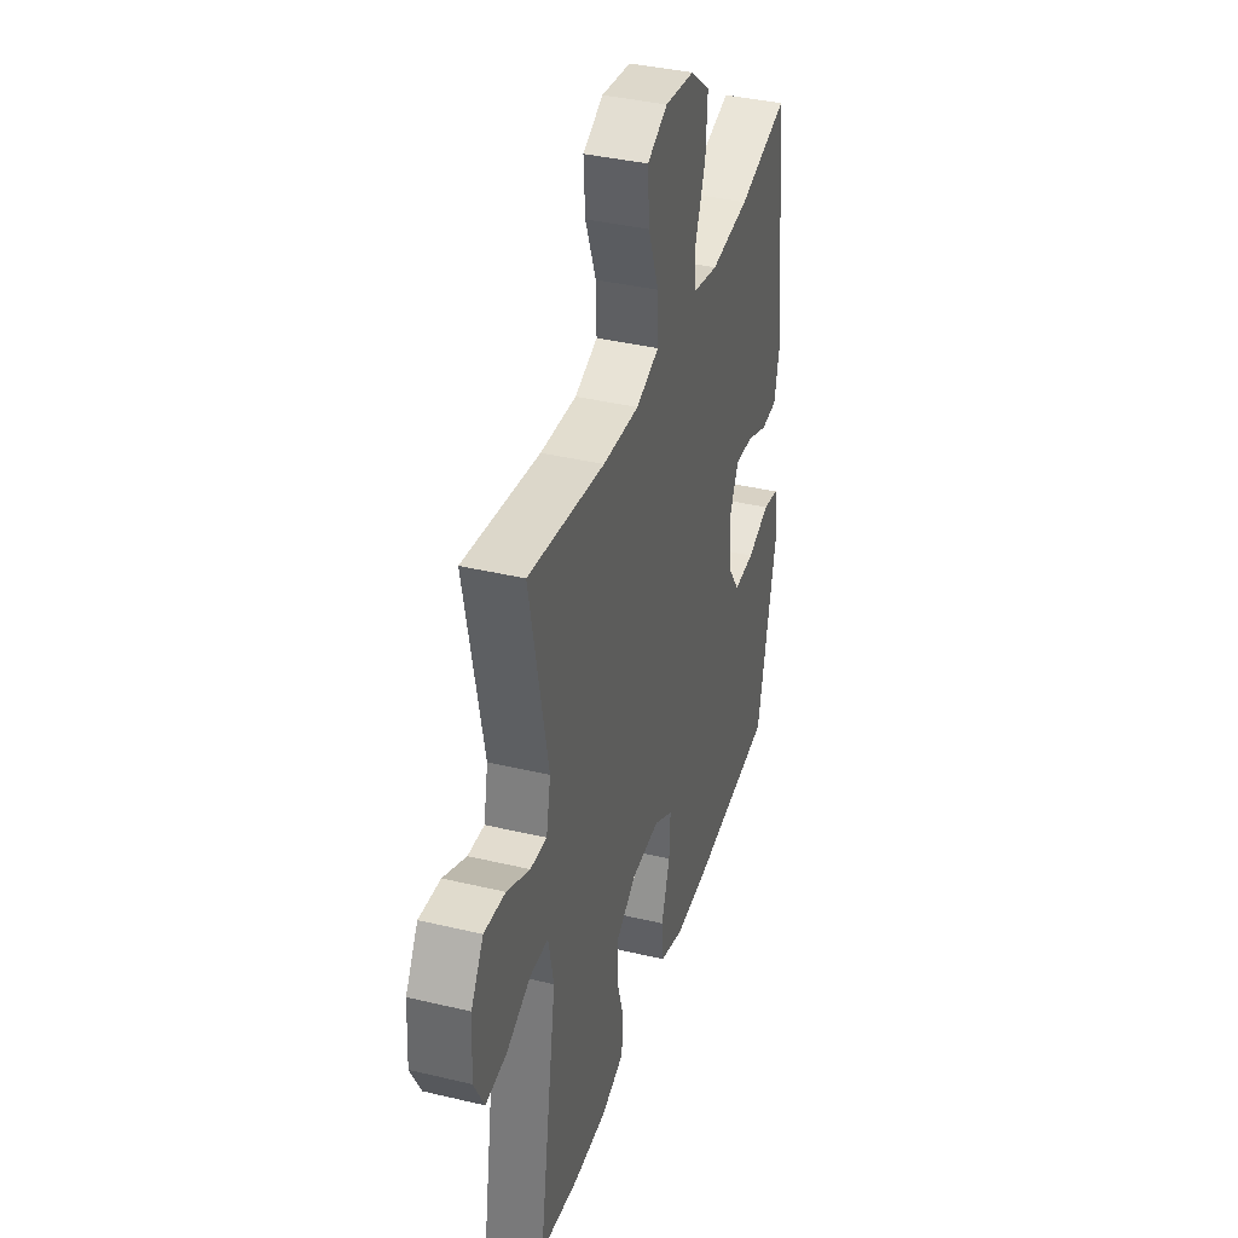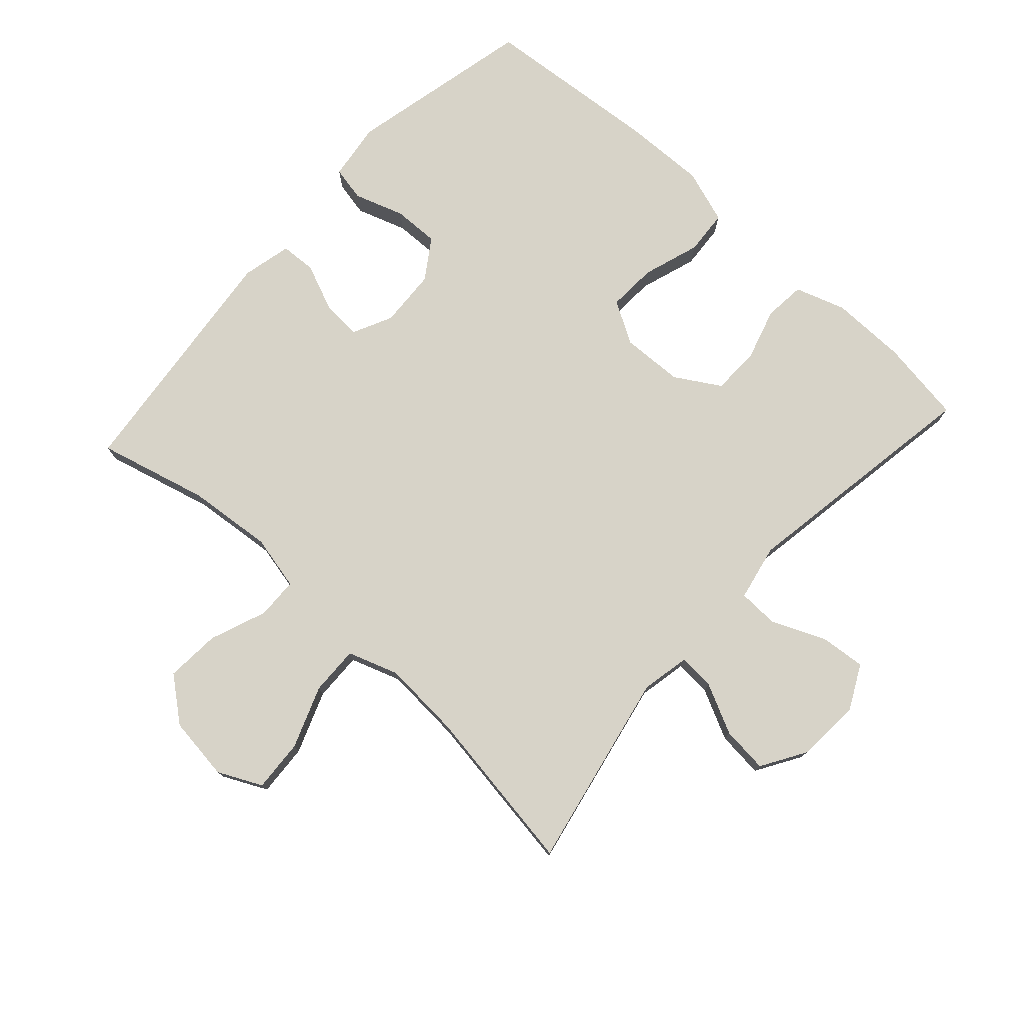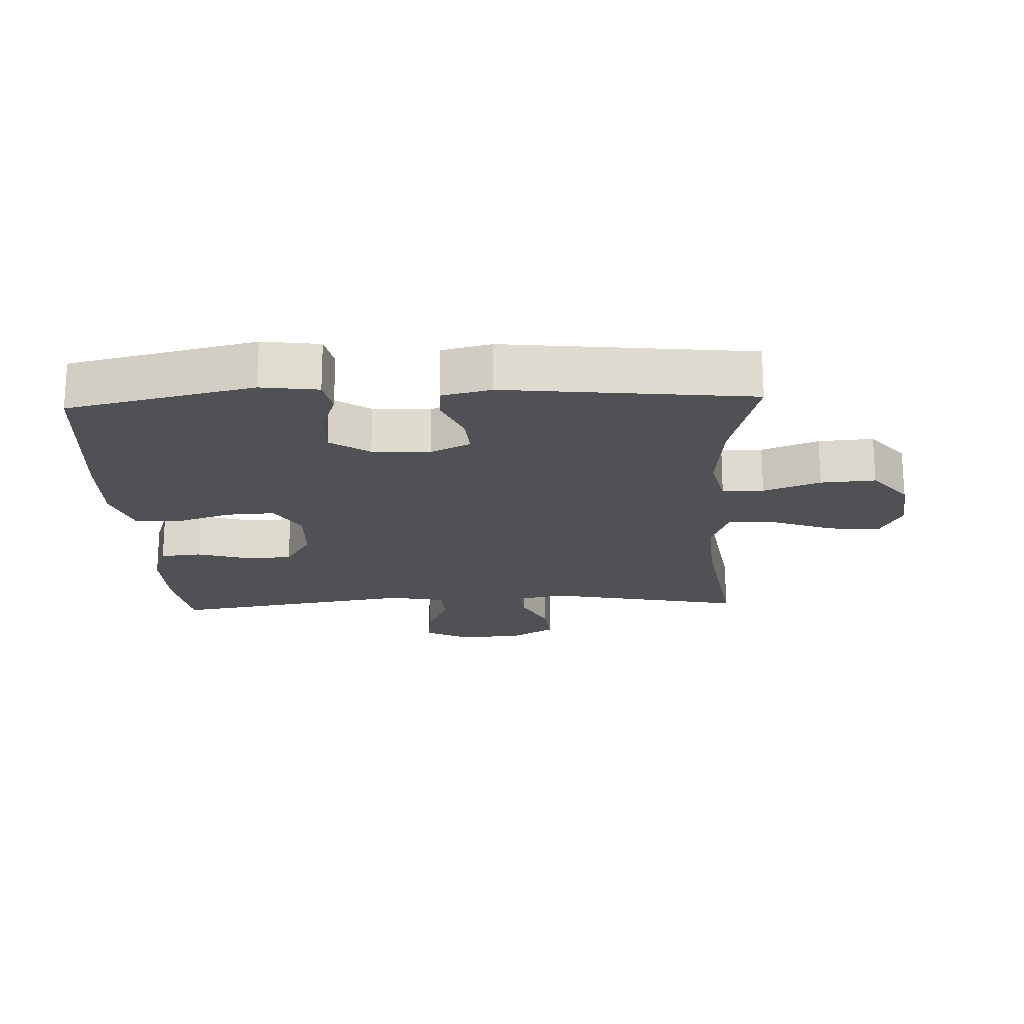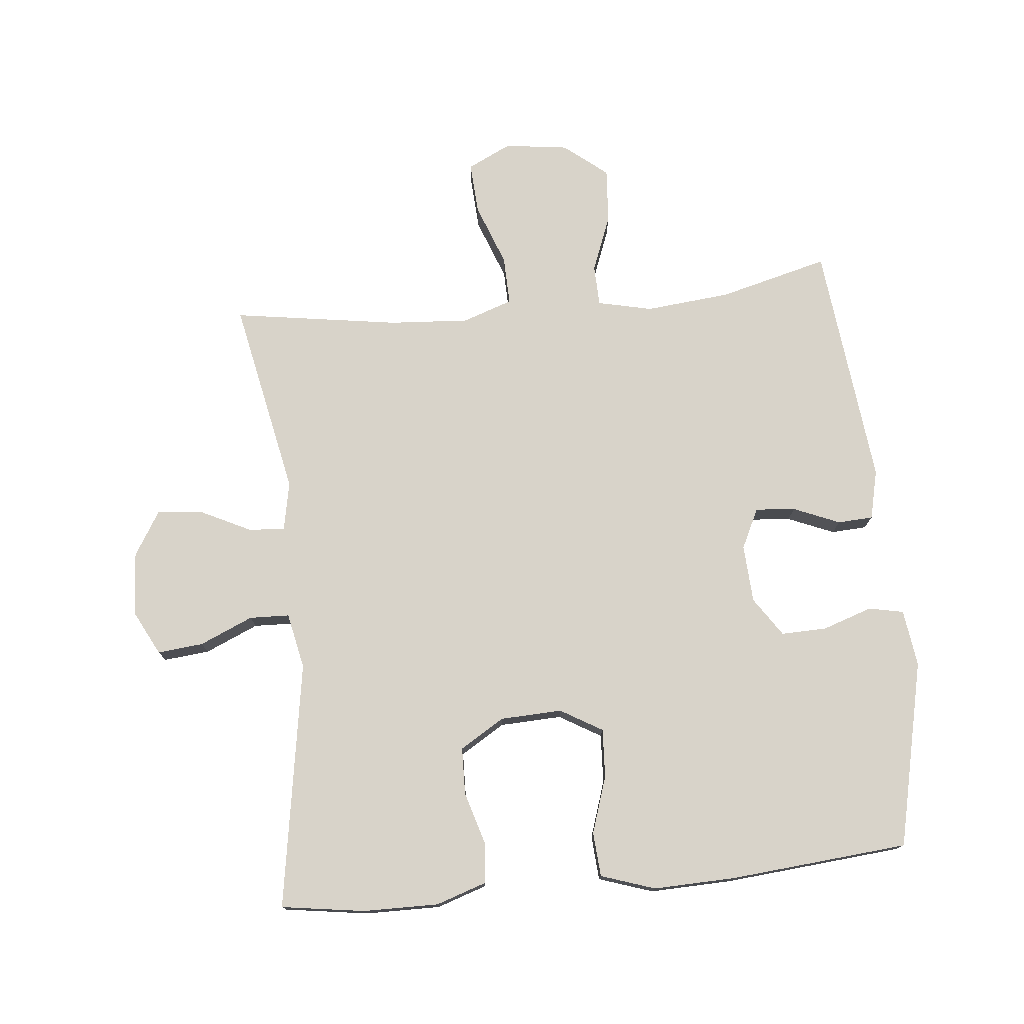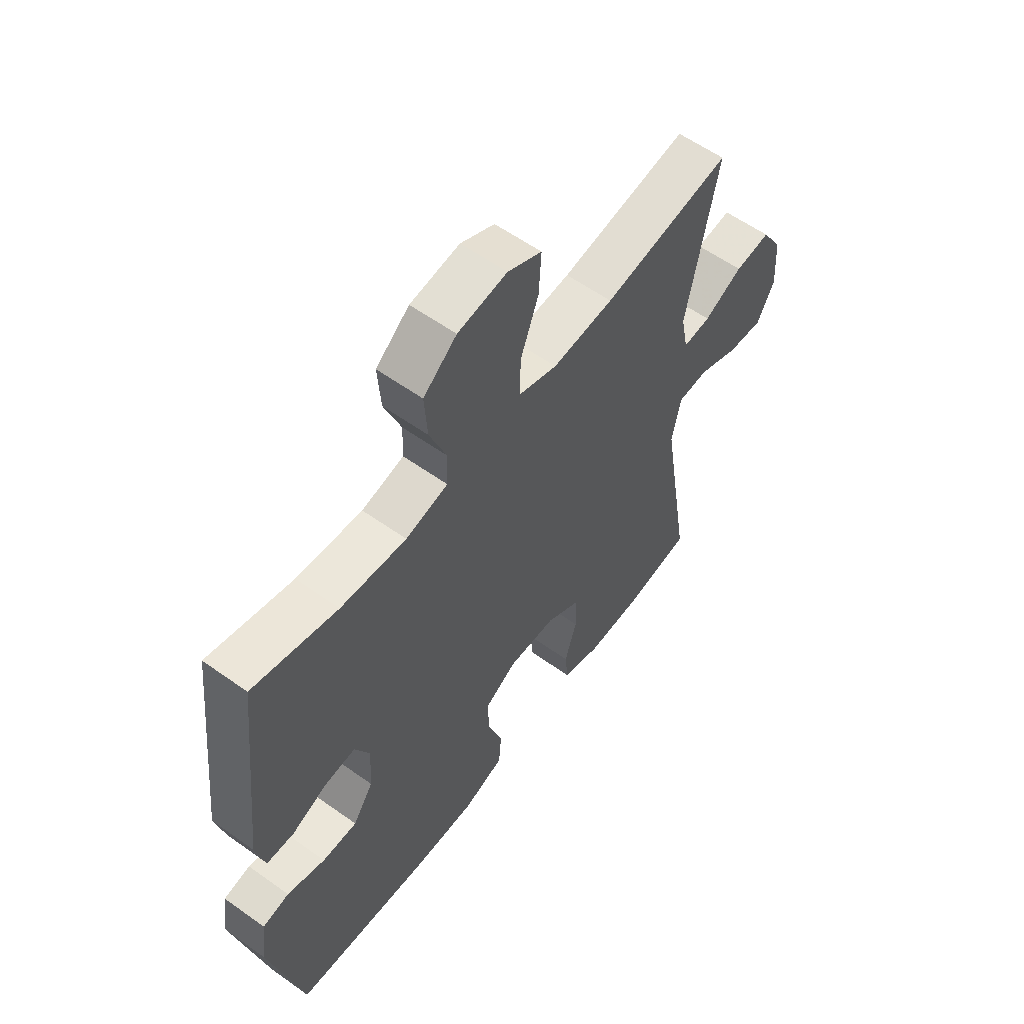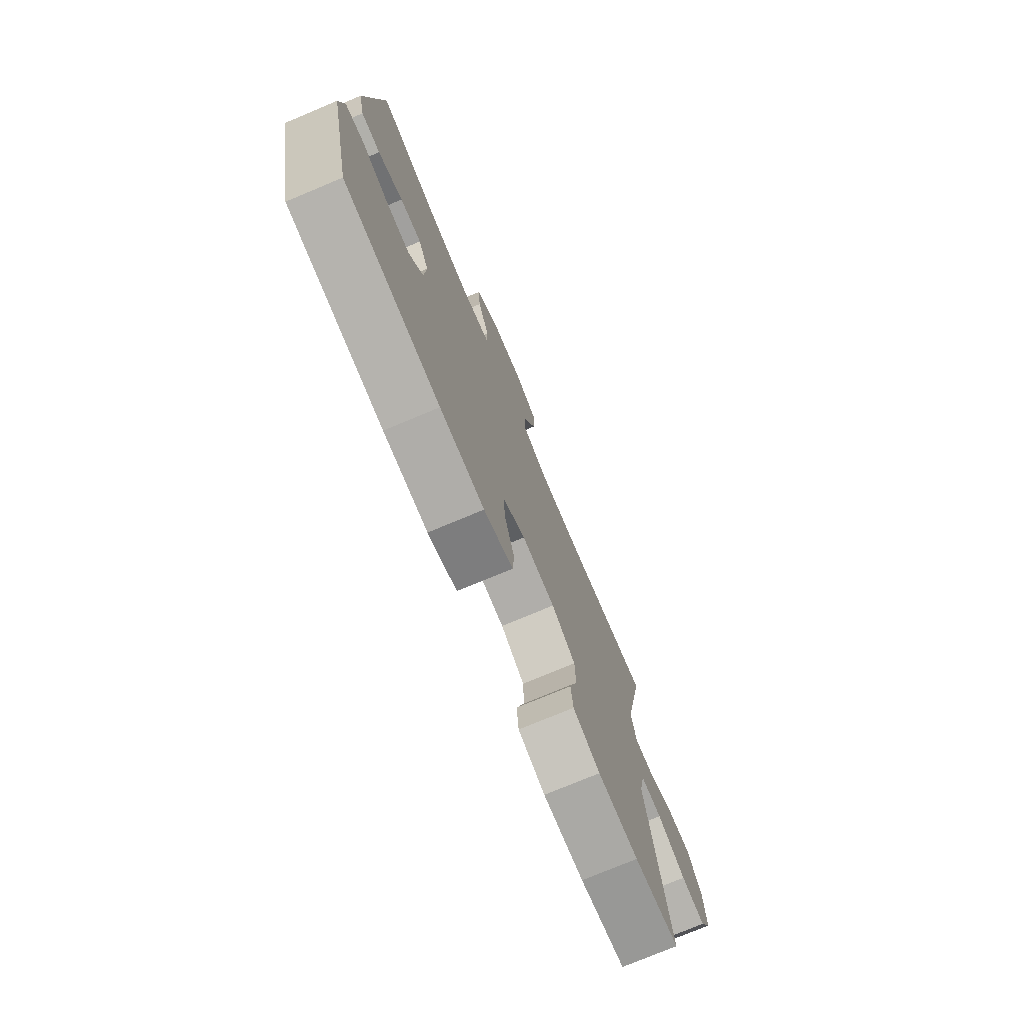
<metadata>
{"format":"obj","ext":"obj","renderer":"f3d","projection":"perspective","resolution":1024,"background":"white","views":[{"elev":38.2,"azim":106.8,"up":"+Z"},{"elev":76.9,"azim":42.3,"up":"+Y"},{"elev":-19.5,"azim":-87.5,"up":"+Y"},{"elev":76.0,"azim":174.4,"up":"+Y"},{"elev":58.6,"azim":-53.6,"up":"+Z"},{"elev":-75.8,"azim":-67.3,"up":"+Z"}]}
</metadata>
<code>
v -0.5 0.07 0.5
v -0.33 0.07 0.456
v -0.198 0.07 0.443
v -0.113 0.07 0.462
v -0.111 0.07 0.526
v -0.145 0.07 0.614
v -0.151 0.07 0.699
v -0.084 0.07 0.753
v 0.015 0.07 0.766
v 0.083 0.07 0.733
v 0.078 0.07 0.652
v 0.042 0.07 0.556
v 0.04 0.07 0.48
v 0.118 0.07 0.453
v 0.241 0.07 0.461
v 0.5 0.07 0.5
v 0.438 0.07 0.194
v 0.453 0.07 0.118
v 0.509 0.07 0.122
v 0.587 0.07 0.16
v 0.659 0.07 0.167
v 0.701 0.07 0.098
v 0.707 0.07 -0.002
v 0.672 0.07 -0.07
v 0.601 0.07 -0.063
v 0.518 0.07 -0.027
v 0.456 0.07 -0.029
v 0.438 0.07 -0.116
v 0.5 0.07 -0.5
v 0.37 0.07 -0.519
v 0.253 0.07 -0.52
v 0.175 0.07 -0.494
v 0.169 0.07 -0.43
v 0.193 0.07 -0.349
v 0.191 0.07 -0.276
v 0.122 0.07 -0.234
v 0.026 0.07 -0.23
v -0.039 0.07 -0.268
v -0.035 0.07 -0.344
v -0.006 0.07 -0.432
v -0.011 0.07 -0.501
v -0.095 0.07 -0.529
v -0.223 0.07 -0.525
v -0.5 0.07 -0.5
v -0.565 0.07 -0.211
v -0.553 0.07 -0.122
v -0.499 0.07 -0.111
v -0.422 0.07 -0.137
v -0.351 0.07 -0.139
v -0.31 0.07 -0.078
v -0.305 0.07 0.012
v -0.335 0.07 0.074
v -0.397 0.07 0.069
v -0.469 0.07 0.039
v -0.524 0.07 0.042
v -0.542 0.07 0.119
v -0.5 0 0.5
v -0.33 0 0.456
v -0.198 0 0.443
v -0.113 0 0.462
v -0.111 0 0.526
v -0.145 0 0.614
v -0.151 0 0.699
v -0.084 0 0.753
v 0.015 0 0.766
v 0.083 0 0.733
v 0.078 0 0.652
v 0.042 0 0.556
v 0.04 0 0.48
v 0.118 0 0.453
v 0.241 0 0.461
v 0.5 0 0.5
v 0.438 0 0.194
v 0.453 0 0.118
v 0.509 0 0.122
v 0.587 0 0.16
v 0.659 0 0.167
v 0.701 0 0.098
v 0.707 0 -0.002
v 0.672 0 -0.07
v 0.601 0 -0.063
v 0.518 0 -0.027
v 0.456 0 -0.029
v 0.438 0 -0.116
v 0.5 0 -0.5
v 0.37 0 -0.519
v 0.253 0 -0.52
v 0.175 0 -0.494
v 0.169 0 -0.43
v 0.193 0 -0.349
v 0.191 0 -0.276
v 0.122 0 -0.234
v 0.026 0 -0.23
v -0.039 0 -0.268
v -0.035 0 -0.344
v -0.006 0 -0.432
v -0.011 0 -0.501
v -0.095 0 -0.529
v -0.223 0 -0.525
v -0.5 0 -0.5
v -0.565 0 -0.211
v -0.553 0 -0.122
v -0.499 0 -0.111
v -0.422 0 -0.137
v -0.351 0 -0.139
v -0.31 0 -0.078
v -0.305 0 0.012
v -0.335 0 0.074
v -0.397 0 0.069
v -0.469 0 0.039
v -0.524 0 0.042
v -0.542 0 0.119
f 56 1 2
f 55 56 2
f 54 55 2
f 53 54 2
f 52 53 2 3
f 51 52 3 4
f 50 51 4
f 46 47 48
f 45 46 48
f 44 45 48
f 43 44 48
f 42 43 48
f 41 42 48
f 40 41 48
f 39 40 48
f 38 39 48 49
f 37 38 49 50
f 32 33 34
f 31 32 34
f 30 31 34
f 29 30 34
f 28 29 34
f 27 28 34 35
f 24 25 26
f 23 24 26
f 22 23 26
f 21 22 26
f 20 21 26
f 19 20 26
f 18 19 26 27
f 27 35 36
f 18 27 36
f 17 18 36
f 10 11 12
f 9 10 12
f 8 9 12
f 7 8 12
f 6 7 12
f 5 6 12
f 4 5 12 13
f 50 4 13 14
f 36 37 50
f 17 36 50
f 16 17 50
f 15 16 50
f 14 15 50
f 58 57 112
f 58 112 111
f 58 111 110
f 58 110 109
f 59 58 109 108
f 60 59 108 107
f 60 107 106
f 104 103 102
f 104 102 101
f 104 101 100
f 104 100 99
f 104 99 98
f 104 98 97
f 104 97 96
f 104 96 95
f 105 104 95 94
f 106 105 94 93
f 90 89 88
f 90 88 87
f 90 87 86
f 90 86 85
f 90 85 84
f 91 90 84 83
f 82 81 80
f 82 80 79
f 82 79 78
f 82 78 77
f 82 77 76
f 82 76 75
f 83 82 75 74
f 92 91 83
f 92 83 74
f 92 74 73
f 68 67 66
f 68 66 65
f 68 65 64
f 68 64 63
f 68 63 62
f 68 62 61
f 69 68 61 60
f 70 69 60 106
f 106 93 92
f 106 92 73
f 106 73 72
f 106 72 71
f 106 71 70
f 1 57 58 2
f 2 58 59 3
f 3 59 60 4
f 4 60 61 5
f 5 61 62 6
f 6 62 63 7
f 7 63 64 8
f 8 64 65 9
f 9 65 66 10
f 10 66 67 11
f 11 67 68 12
f 12 68 69 13
f 13 69 70 14
f 14 70 71 15
f 15 71 72 16
f 16 72 73 17
f 17 73 74 18
f 18 74 75 19
f 19 75 76 20
f 20 76 77 21
f 21 77 78 22
f 22 78 79 23
f 23 79 80 24
f 24 80 81 25
f 25 81 82 26
f 26 82 83 27
f 27 83 84 28
f 28 84 85 29
f 29 85 86 30
f 30 86 87 31
f 31 87 88 32
f 32 88 89 33
f 33 89 90 34
f 34 90 91 35
f 35 91 92 36
f 36 92 93 37
f 37 93 94 38
f 38 94 95 39
f 39 95 96 40
f 40 96 97 41
f 41 97 98 42
f 42 98 99 43
f 43 99 100 44
f 44 100 101 45
f 45 101 102 46
f 46 102 103 47
f 47 103 104 48
f 48 104 105 49
f 49 105 106 50
f 50 106 107 51
f 51 107 108 52
f 52 108 109 53
f 53 109 110 54
f 54 110 111 55
f 55 111 112 56
f 56 112 57 1

</code>
